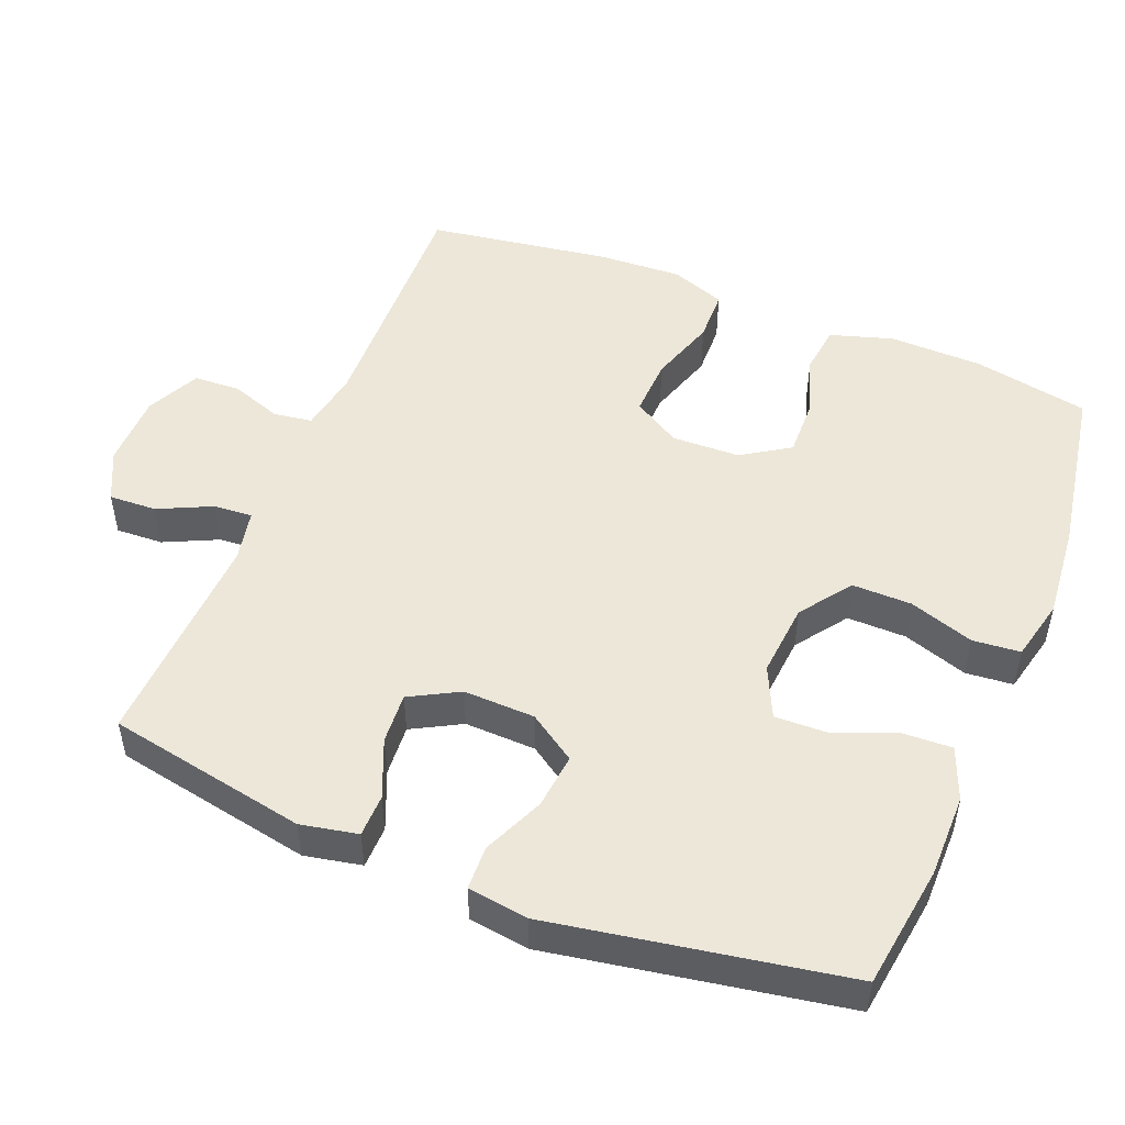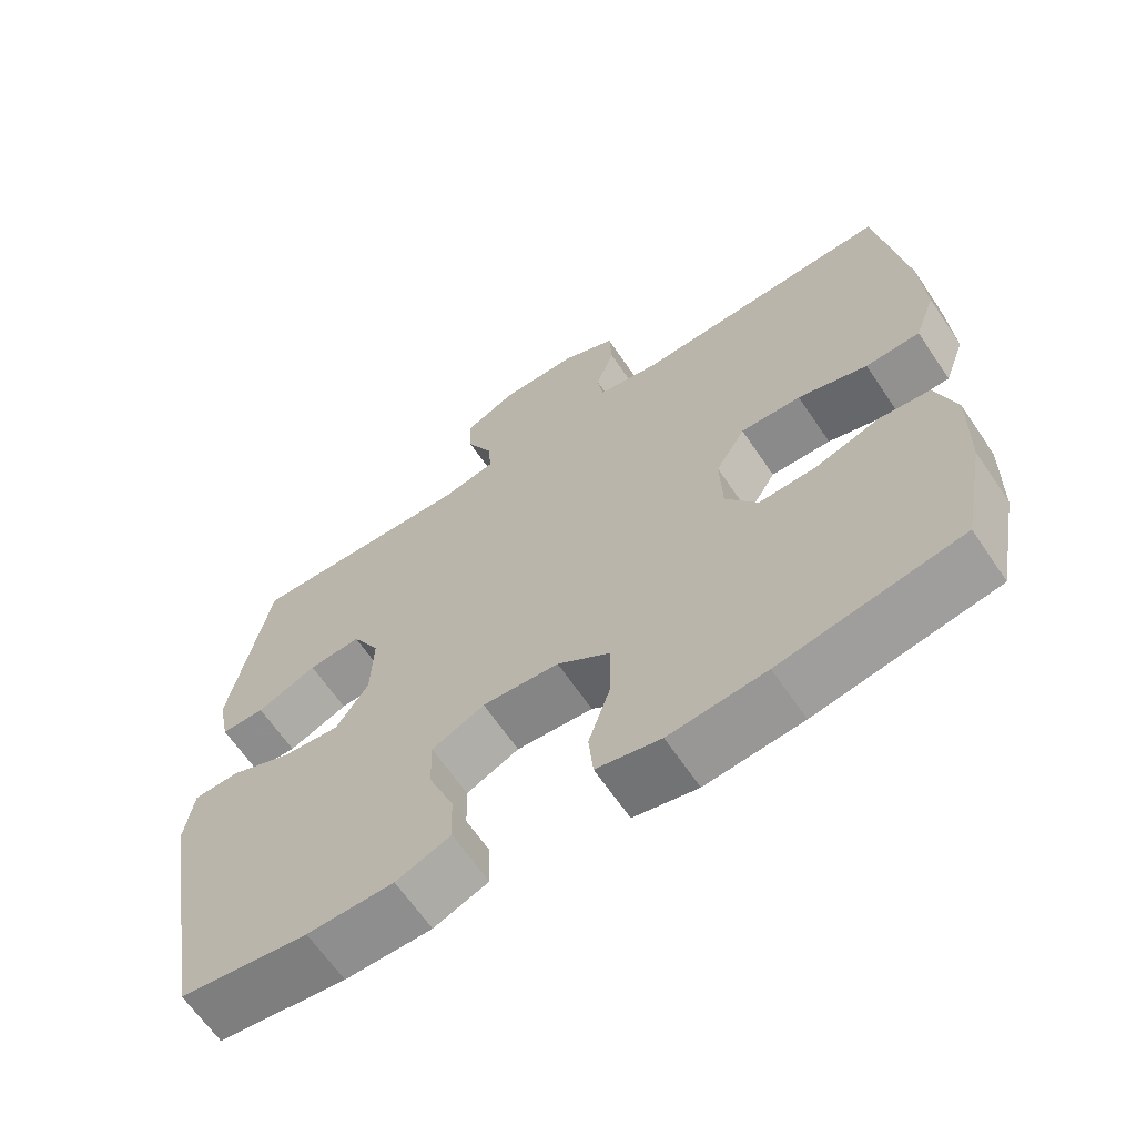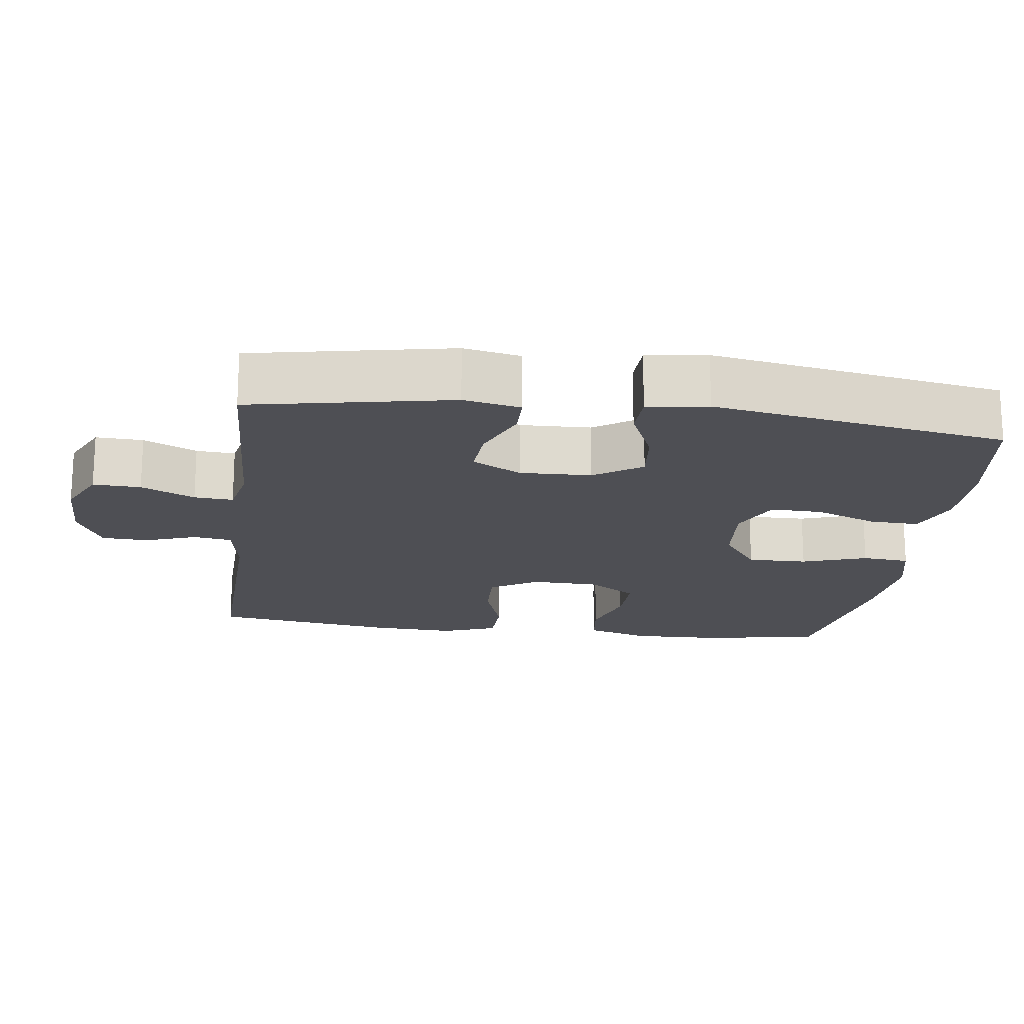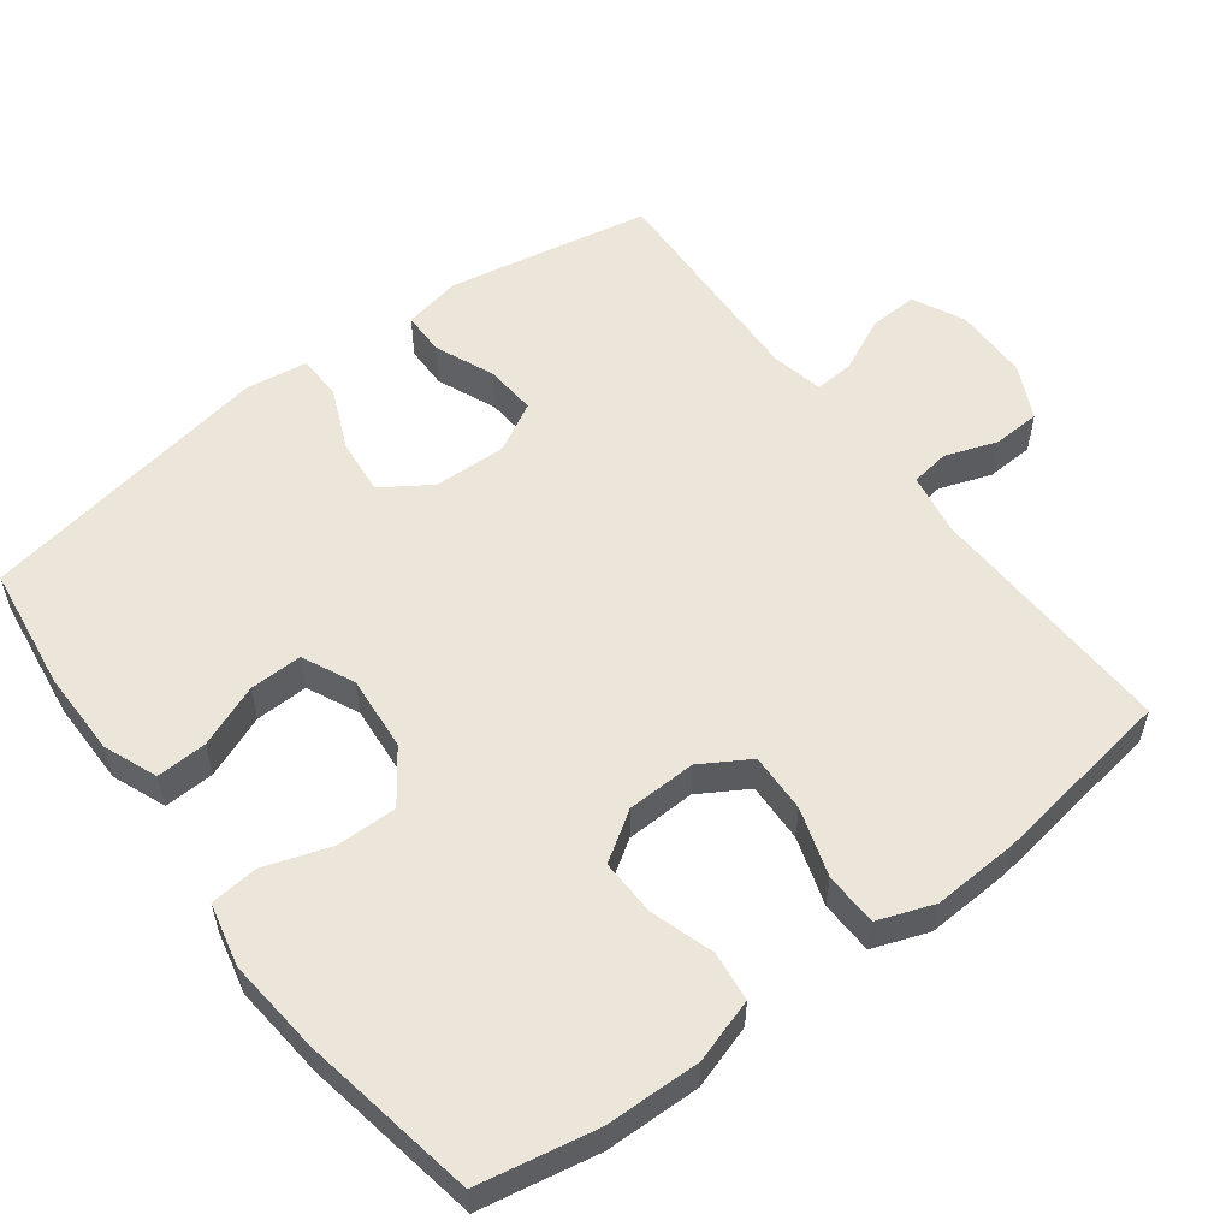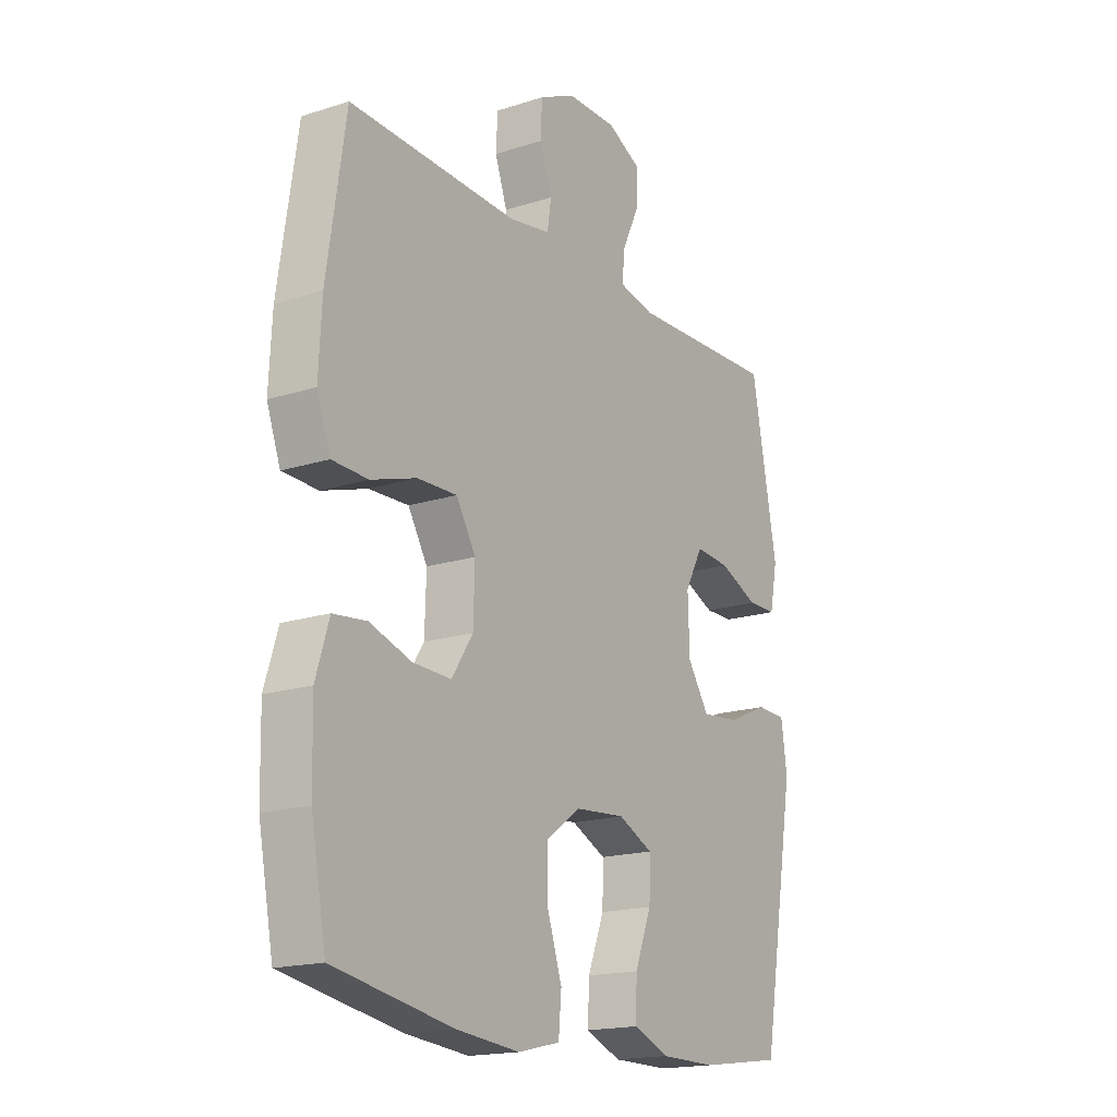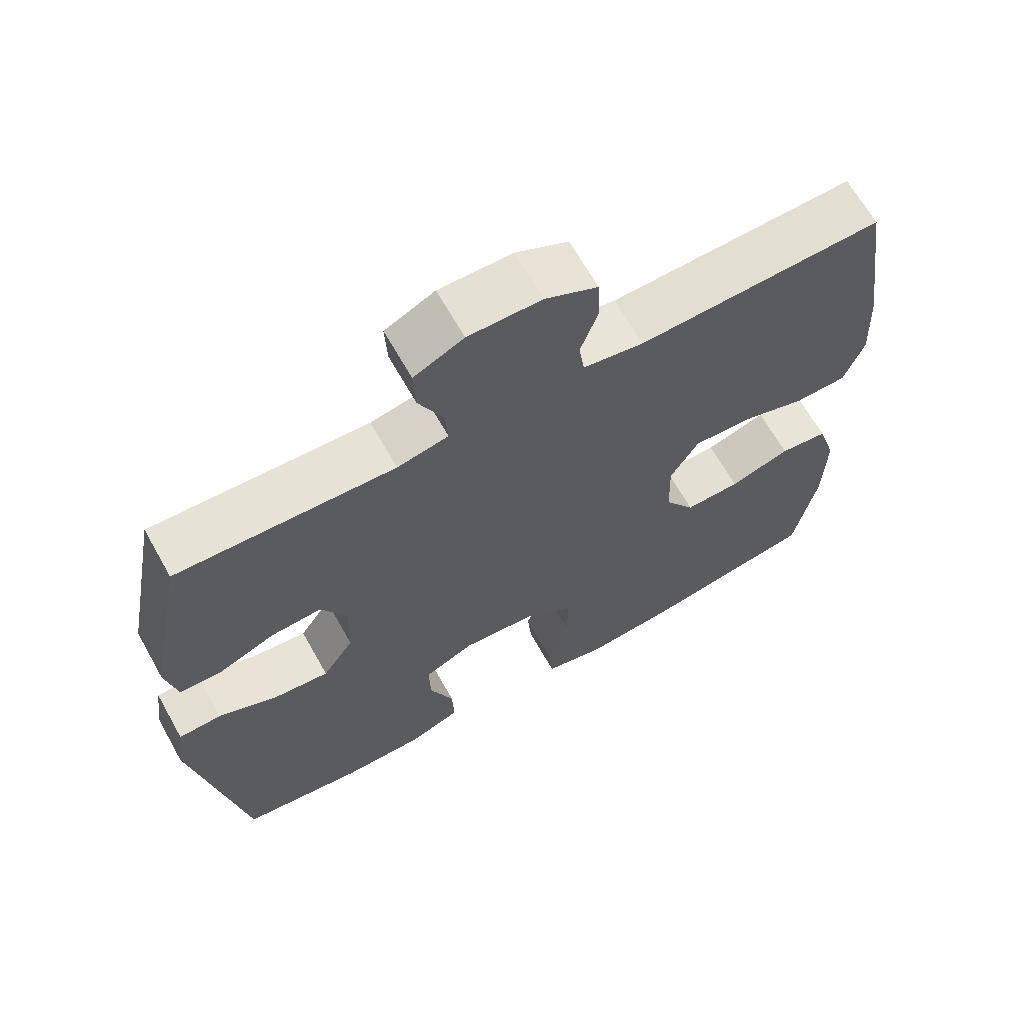
<metadata>
{"format":"obj","ext":"obj","renderer":"f3d","projection":"perspective","resolution":1024,"background":"white","views":[{"elev":49.9,"azim":112.0,"up":"+Y"},{"elev":-65.0,"azim":-145.9,"up":"+Z"},{"elev":-18.3,"azim":82.6,"up":"+Y"},{"elev":55.9,"azim":-127.1,"up":"+Y"},{"elev":-17.8,"azim":-57.9,"up":"+Z"},{"elev":65.9,"azim":150.7,"up":"+Z"}]}
</metadata>
<code>
v -0.5 0.07 0.5
v -0.154 0.07 0.489
v -0.069 0.07 0.504
v -0.061 0.07 0.557
v -0.086 0.07 0.628
v -0.083 0.07 0.693
v -0.009 0.07 0.729
v 0.094 0.07 0.73
v 0.164 0.07 0.696
v 0.161 0.07 0.63
v 0.126 0.07 0.556
v 0.122 0.07 0.502
v 0.194 0.07 0.487
v 0.5 0.07 0.5
v 0.553 0.07 0.222
v 0.537 0.07 0.143
v 0.478 0.07 0.142
v 0.397 0.07 0.176
v 0.326 0.07 0.181
v 0.289 0.07 0.113
v 0.292 0.07 0.014
v 0.336 0.07 -0.052
v 0.413 0.07 -0.044
v 0.498 0.07 -0.007
v 0.559 0.07 -0.009
v 0.571 0.07 -0.093
v 0.5 0.07 -0.5
v 0.328 0.07 -0.524
v 0.212 0.07 -0.524
v 0.139 0.07 -0.495
v 0.142 0.07 -0.426
v 0.176 0.07 -0.34
v 0.178 0.07 -0.268
v 0.107 0.07 -0.235
v 0.004 0.07 -0.244
v -0.067 0.07 -0.295
v -0.066 0.07 -0.378
v -0.036 0.07 -0.468
v -0.042 0.07 -0.534
v -0.128 0.07 -0.554
v -0.258 0.07 -0.542
v -0.5 0.07 -0.5
v -0.531 0.07 -0.339
v -0.534 0.07 -0.209
v -0.507 0.07 -0.122
v -0.439 0.07 -0.114
v -0.353 0.07 -0.141
v -0.275 0.07 -0.143
v -0.232 0.07 -0.077
v -0.229 0.07 0.018
v -0.269 0.07 0.084
v -0.35 0.07 0.081
v -0.443 0.07 0.051
v -0.516 0.07 0.053
v -0.544 0.07 0.129
v -0.538 0.07 0.247
v -0.5 0 0.5
v -0.154 0 0.489
v -0.069 0 0.504
v -0.061 0 0.557
v -0.086 0 0.628
v -0.083 0 0.693
v -0.009 0 0.729
v 0.094 0 0.73
v 0.164 0 0.696
v 0.161 0 0.63
v 0.126 0 0.556
v 0.122 0 0.502
v 0.194 0 0.487
v 0.5 0 0.5
v 0.553 0 0.222
v 0.537 0 0.143
v 0.478 0 0.142
v 0.397 0 0.176
v 0.326 0 0.181
v 0.289 0 0.113
v 0.292 0 0.014
v 0.336 0 -0.052
v 0.413 0 -0.044
v 0.498 0 -0.007
v 0.559 0 -0.009
v 0.571 0 -0.093
v 0.5 0 -0.5
v 0.328 0 -0.524
v 0.212 0 -0.524
v 0.139 0 -0.495
v 0.142 0 -0.426
v 0.176 0 -0.34
v 0.178 0 -0.268
v 0.107 0 -0.235
v 0.004 0 -0.244
v -0.067 0 -0.295
v -0.066 0 -0.378
v -0.036 0 -0.468
v -0.042 0 -0.534
v -0.128 0 -0.554
v -0.258 0 -0.542
v -0.5 0 -0.5
v -0.531 0 -0.339
v -0.534 0 -0.209
v -0.507 0 -0.122
v -0.439 0 -0.114
v -0.353 0 -0.141
v -0.275 0 -0.143
v -0.232 0 -0.077
v -0.229 0 0.018
v -0.269 0 0.084
v -0.35 0 0.081
v -0.443 0 0.051
v -0.516 0 0.053
v -0.544 0 0.129
v -0.538 0 0.247
f 55 56 1 2
f 52 53 54 55
f 51 52 55 2
f 50 51 2 3
f 49 50 3
f 44 45 46 47
f 44 47 48
f 43 44 48
f 42 43 48
f 41 42 48 49
f 37 38 39 40
f 36 37 40 41
f 29 30 31 32
f 29 32 33
f 28 29 33
f 27 28 33
f 26 27 33
f 23 24 25 26
f 22 23 26 33
f 21 22 33 34
f 15 16 17 18
f 13 14 15 18
f 12 13 18 19
f 8 9 10 11
f 8 11 12
f 7 8 12
f 4 5 6 7
f 3 4 7 12
f 36 41 49 3
f 20 21 34 35
f 19 20 35 36
f 3 12 19 36
f 58 57 112 111
f 111 110 109 108
f 58 111 108 107
f 59 58 107 106
f 59 106 105
f 103 102 101 100
f 104 103 100
f 104 100 99
f 104 99 98
f 105 104 98 97
f 96 95 94 93
f 97 96 93 92
f 88 87 86 85
f 89 88 85
f 89 85 84
f 89 84 83
f 89 83 82
f 82 81 80 79
f 89 82 79 78
f 90 89 78 77
f 74 73 72 71
f 74 71 70 69
f 75 74 69 68
f 67 66 65 64
f 68 67 64
f 68 64 63
f 63 62 61 60
f 68 63 60 59
f 59 105 97 92
f 91 90 77 76
f 92 91 76 75
f 92 75 68 59
f 1 57 58 2
f 2 58 59 3
f 3 59 60 4
f 4 60 61 5
f 5 61 62 6
f 6 62 63 7
f 7 63 64 8
f 8 64 65 9
f 9 65 66 10
f 10 66 67 11
f 11 67 68 12
f 12 68 69 13
f 13 69 70 14
f 14 70 71 15
f 15 71 72 16
f 16 72 73 17
f 17 73 74 18
f 18 74 75 19
f 19 75 76 20
f 20 76 77 21
f 21 77 78 22
f 22 78 79 23
f 23 79 80 24
f 24 80 81 25
f 25 81 82 26
f 26 82 83 27
f 27 83 84 28
f 28 84 85 29
f 29 85 86 30
f 30 86 87 31
f 31 87 88 32
f 32 88 89 33
f 33 89 90 34
f 34 90 91 35
f 35 91 92 36
f 36 92 93 37
f 37 93 94 38
f 38 94 95 39
f 39 95 96 40
f 40 96 97 41
f 41 97 98 42
f 42 98 99 43
f 43 99 100 44
f 44 100 101 45
f 45 101 102 46
f 46 102 103 47
f 47 103 104 48
f 48 104 105 49
f 49 105 106 50
f 50 106 107 51
f 51 107 108 52
f 52 108 109 53
f 53 109 110 54
f 54 110 111 55
f 55 111 112 56
f 56 112 57 1

</code>
